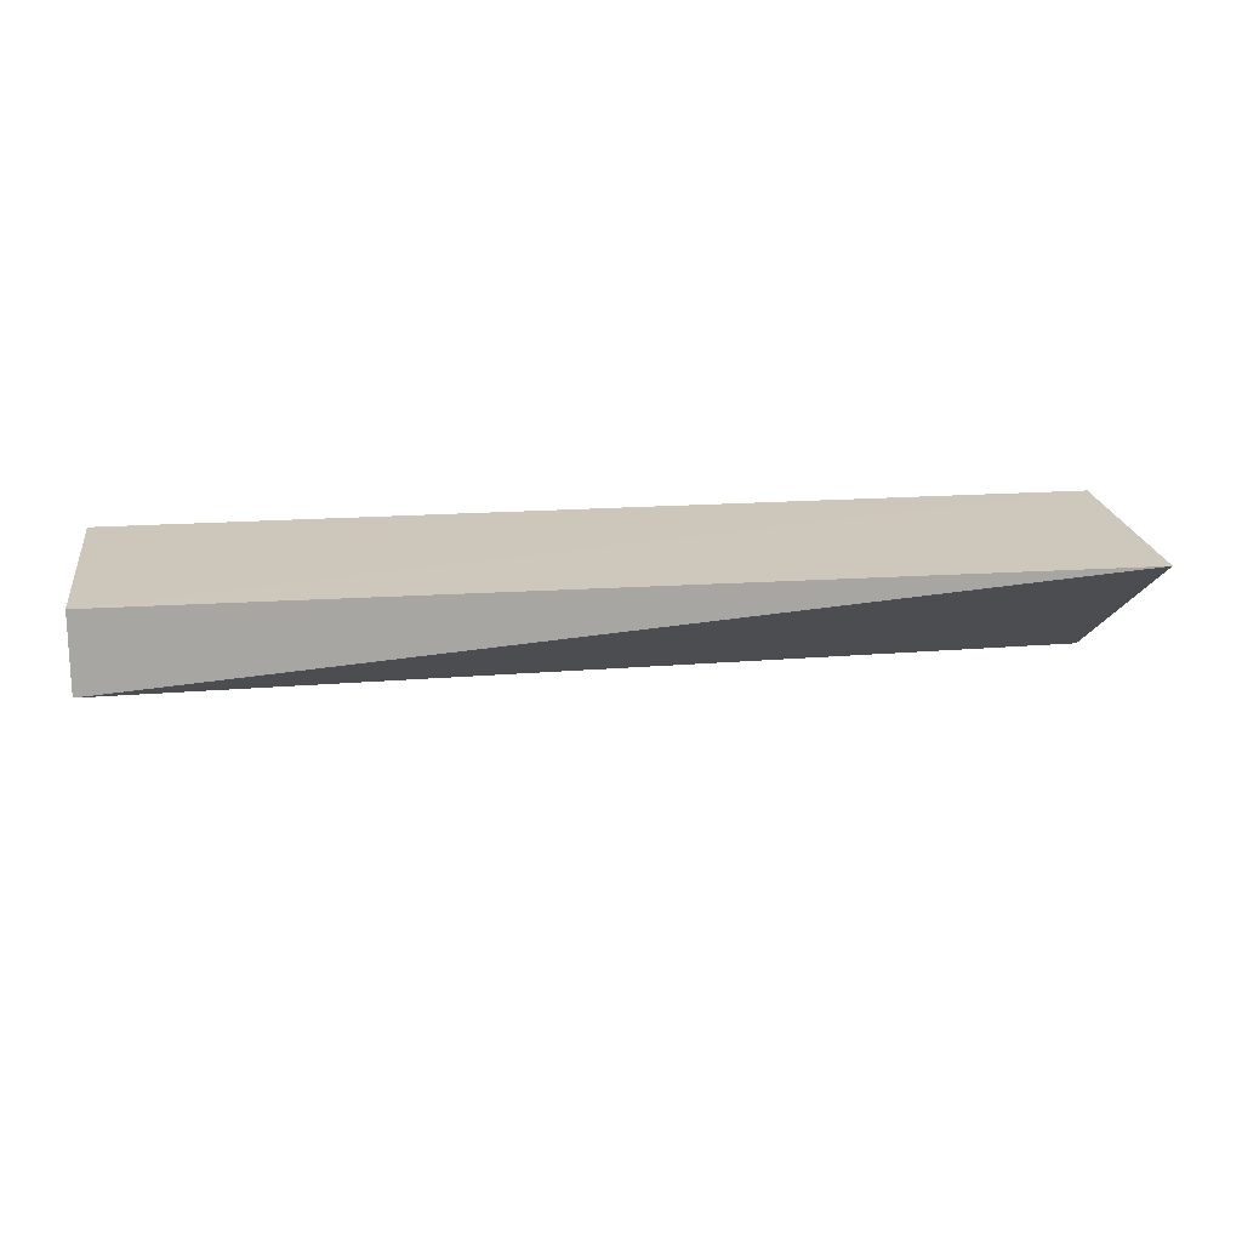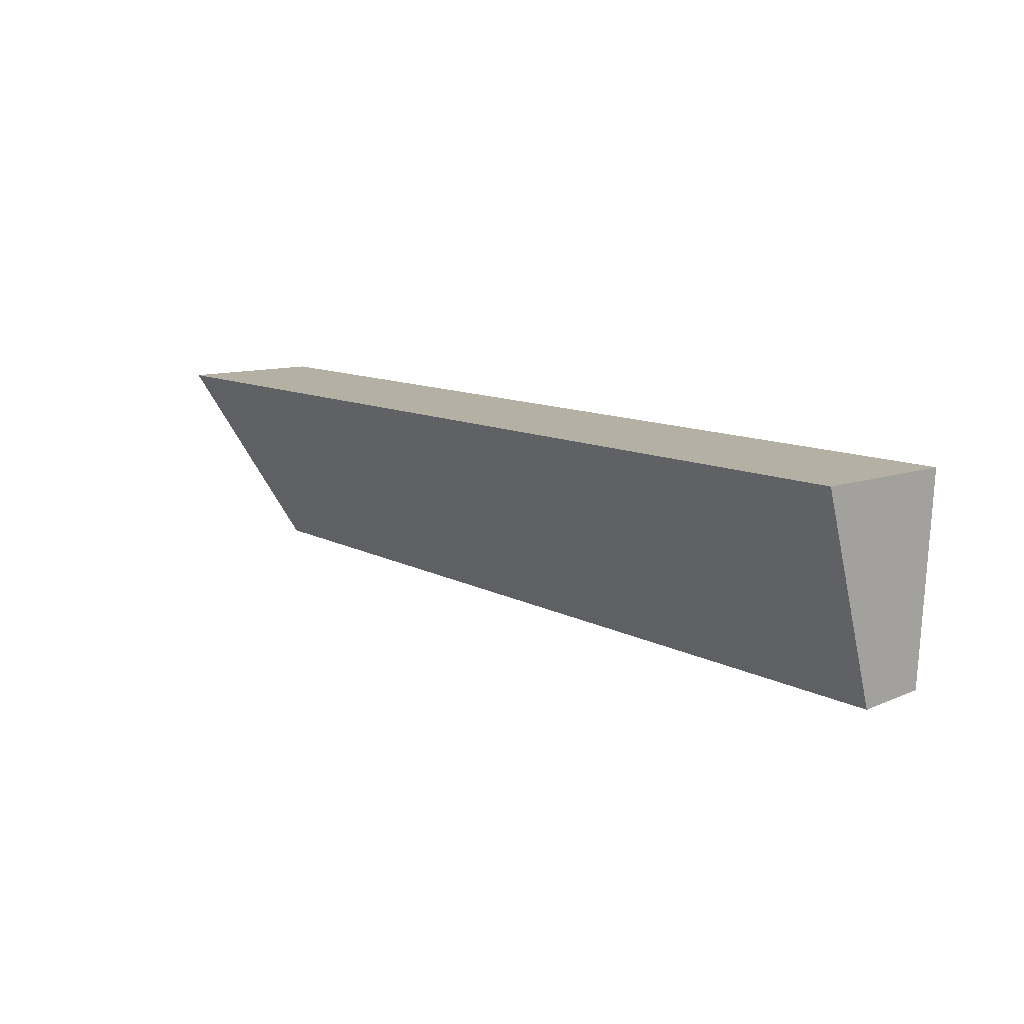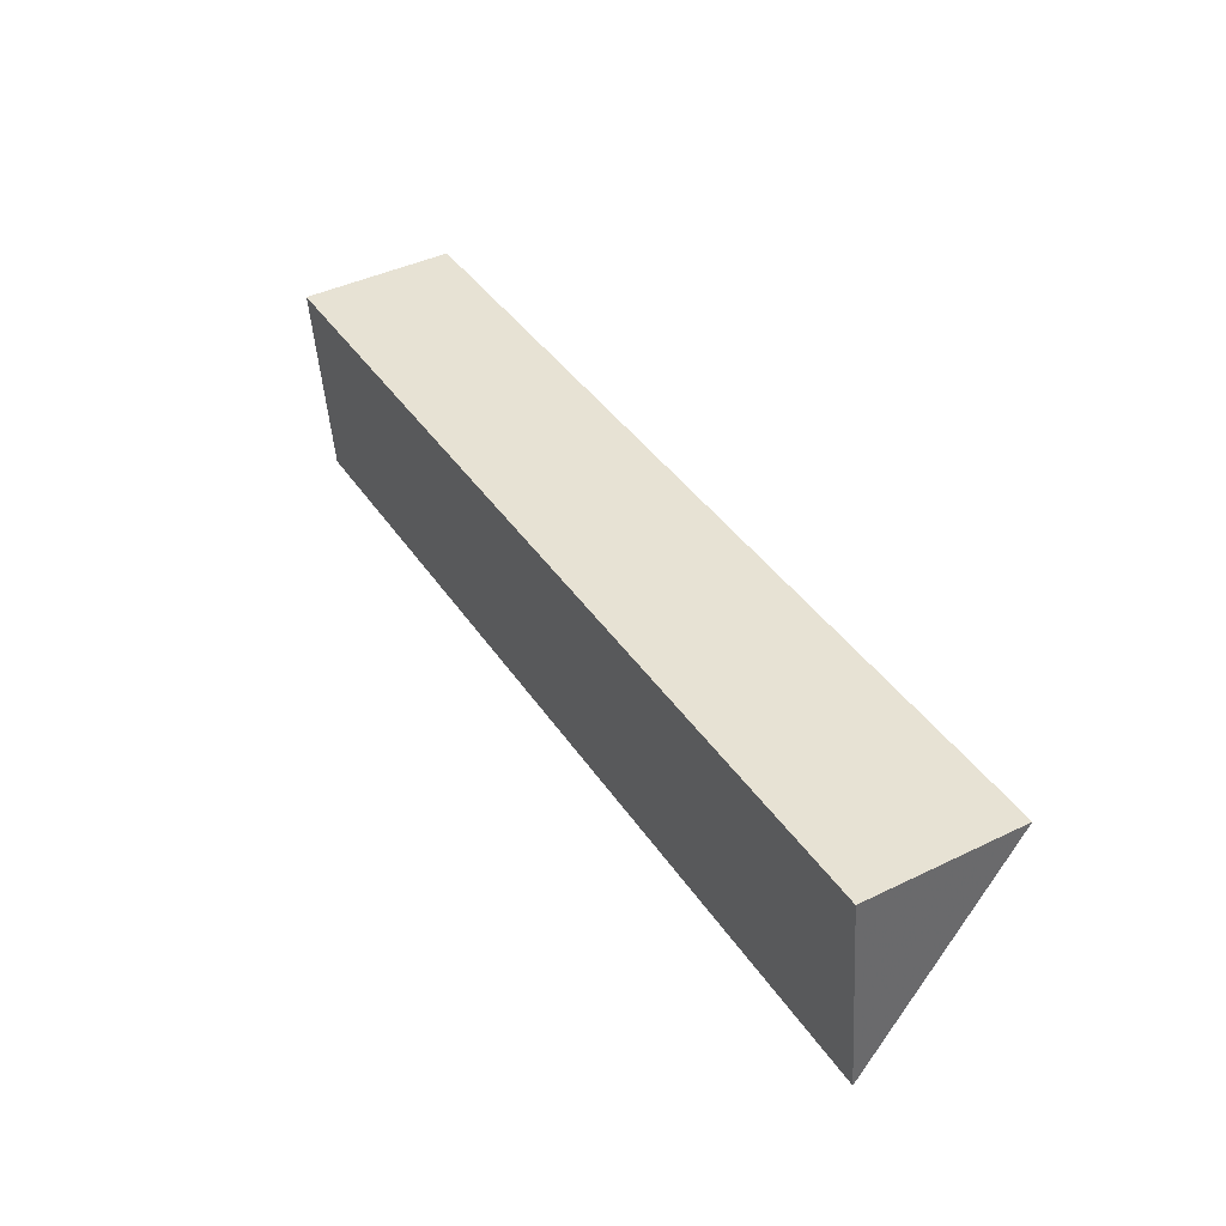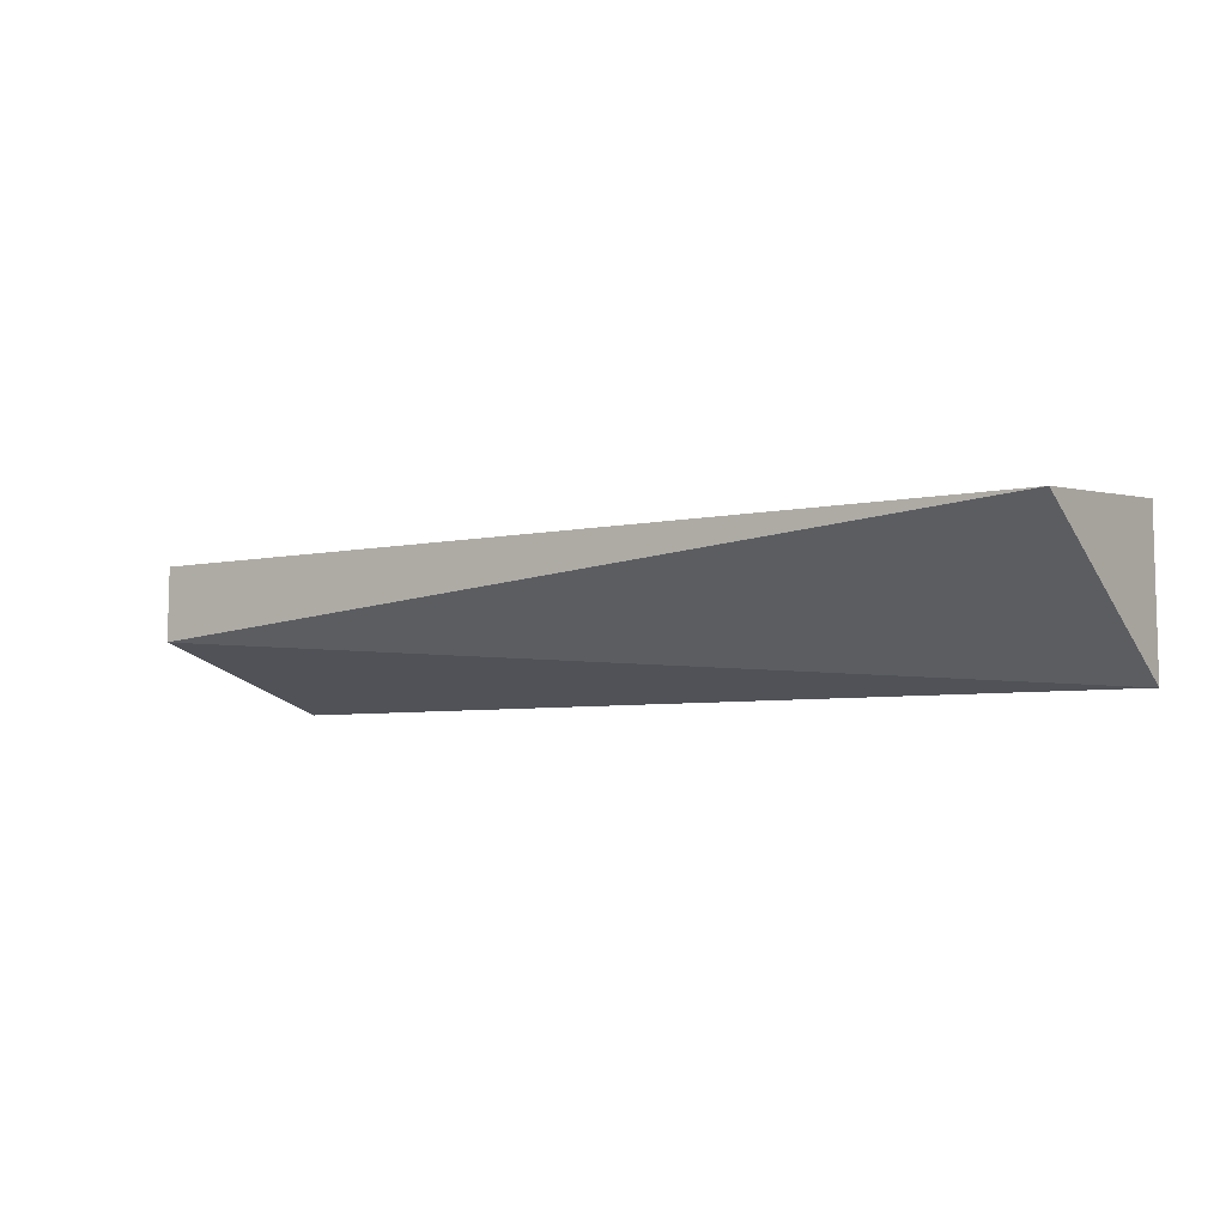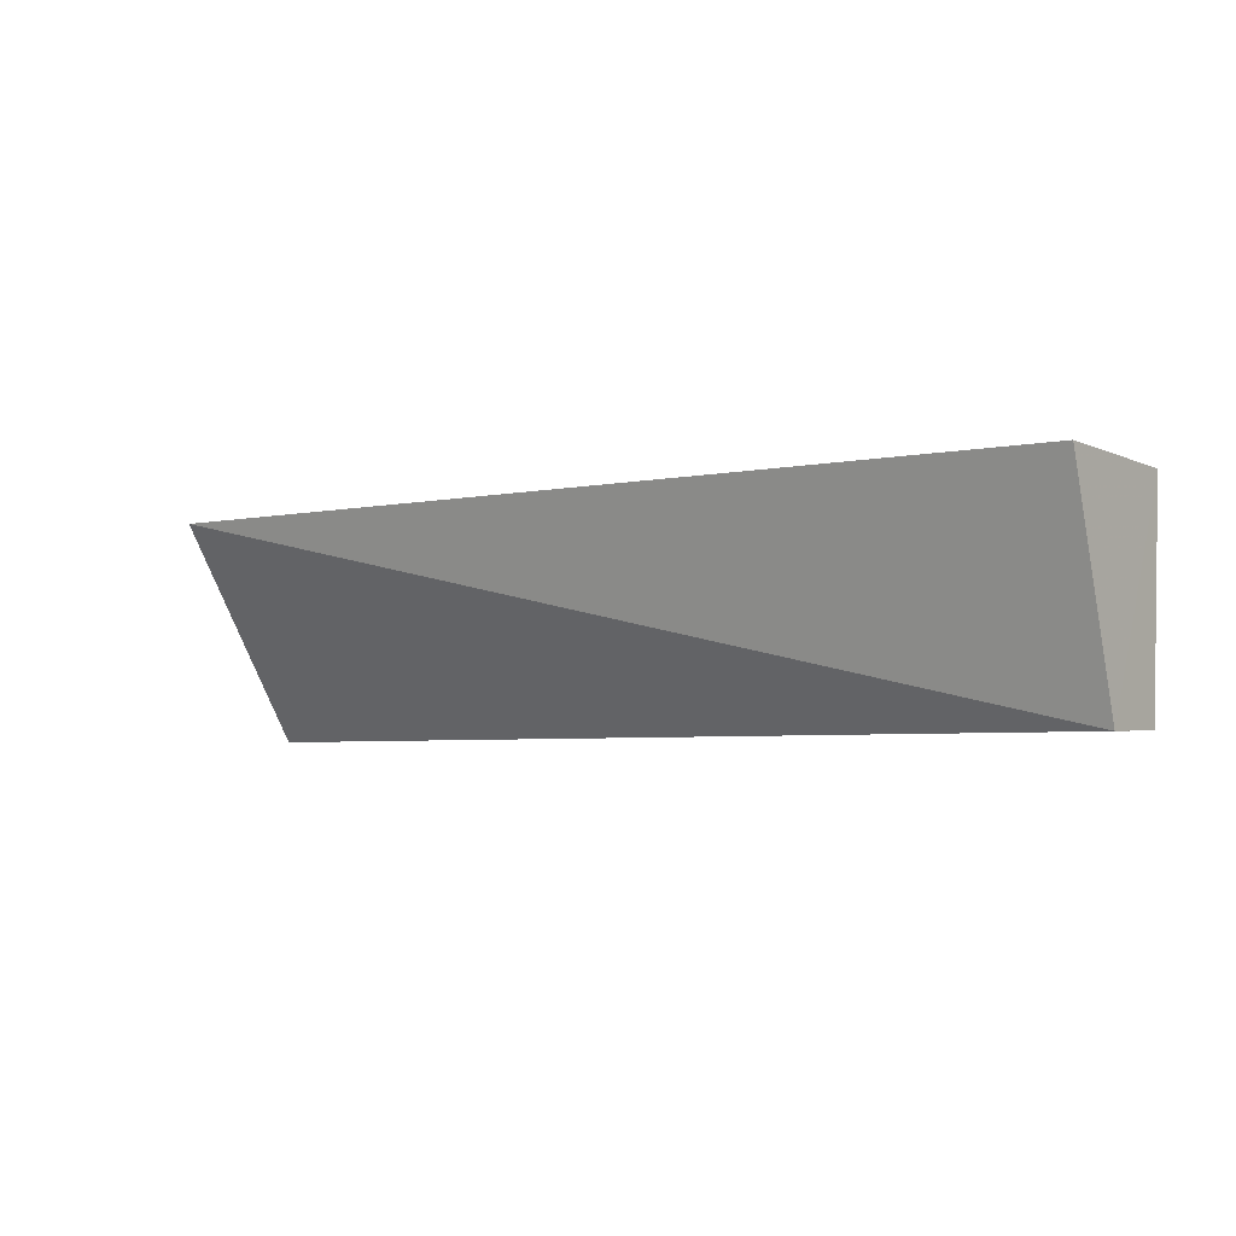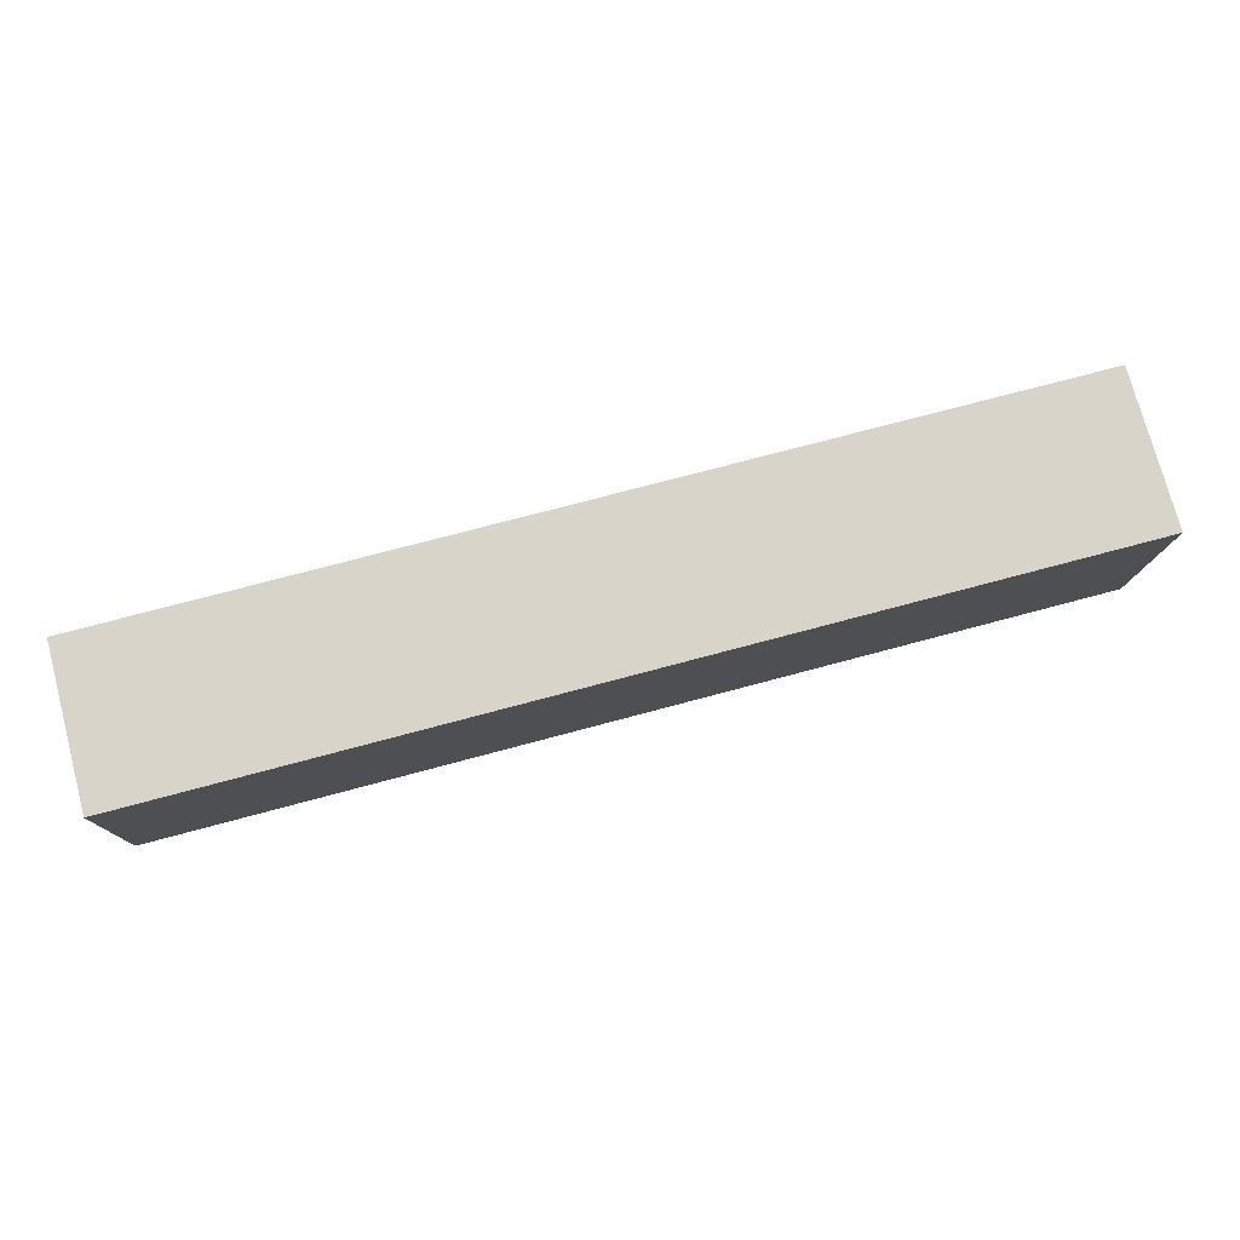
<metadata>
{"format":"obj","ext":"obj","renderer":"f3d","projection":"perspective","resolution":1024,"background":"white","views":[{"elev":17.4,"azim":171.5,"up":"+Y"},{"elev":12.3,"azim":46.5,"up":"+Z"},{"elev":39.7,"azim":-120.3,"up":"+Z"},{"elev":-5.2,"azim":-144.9,"up":"+Y"},{"elev":-3.7,"azim":36.5,"up":"+Z"},{"elev":73.7,"azim":165.0,"up":"+Z"}]}
</metadata>
<code>
v 0.05485 0.01022 0.0466
v 0.05481 -0.006966 0.04705
v 0.05485 0.0002598 0.02381
v -0.04863 0.008436 0.02332
v -0.04862 0.0102 0.0466
v -0.0487 -0.006963 0.047
v 0.05485 0.0086 0.02395
f 1 2 3
f 5 2 1
f 6 3 2
f 6 4 3
f 6 5 4
f 6 2 5
f 7 1 3
f 7 3 4
f 7 5 1
f 7 4 5

</code>
